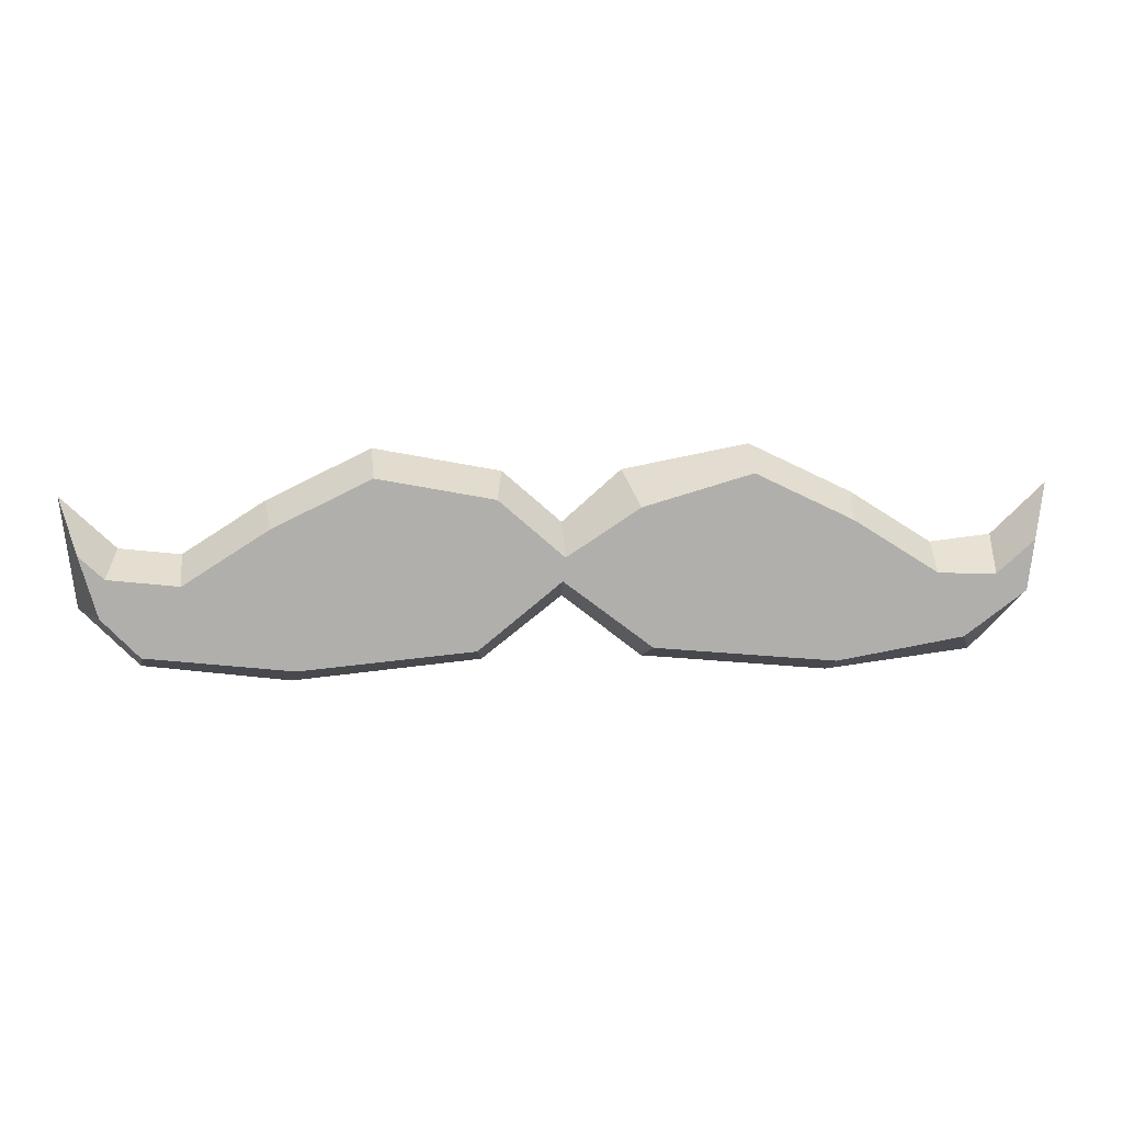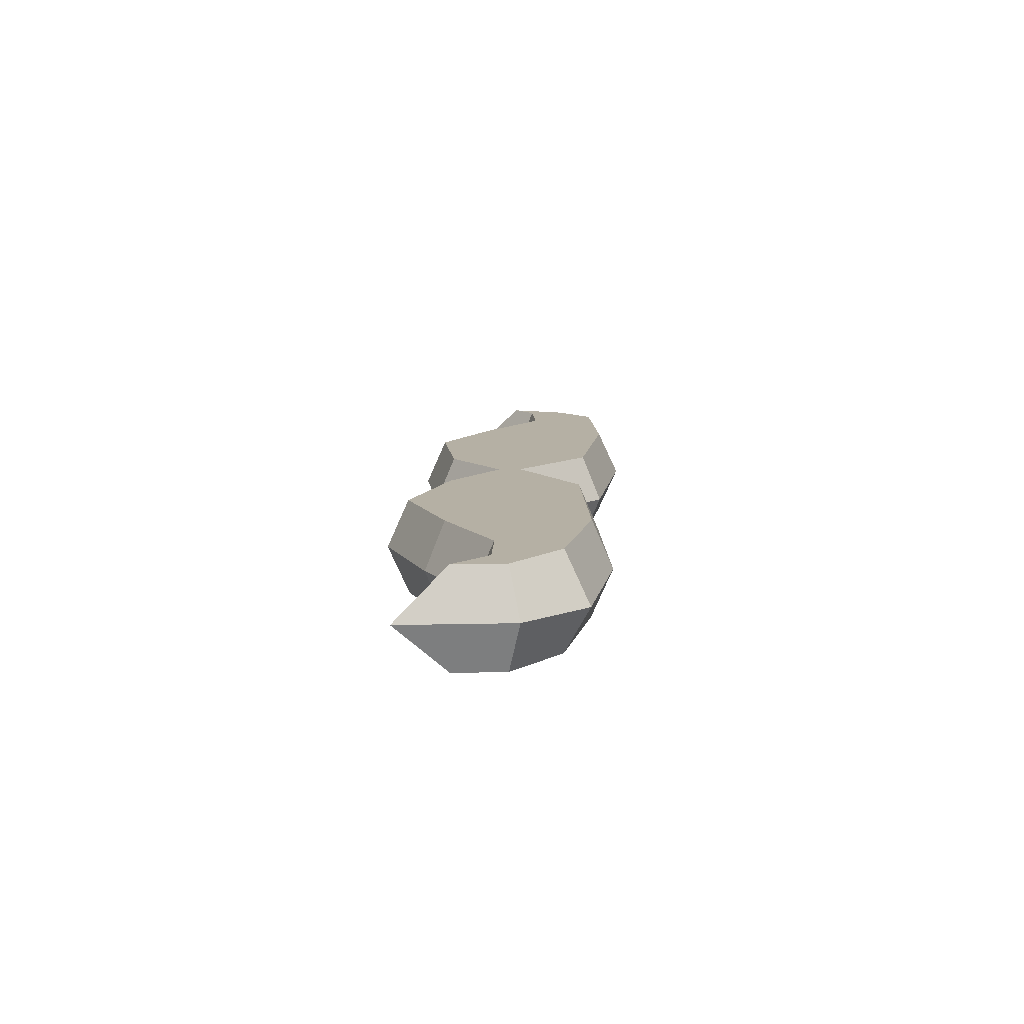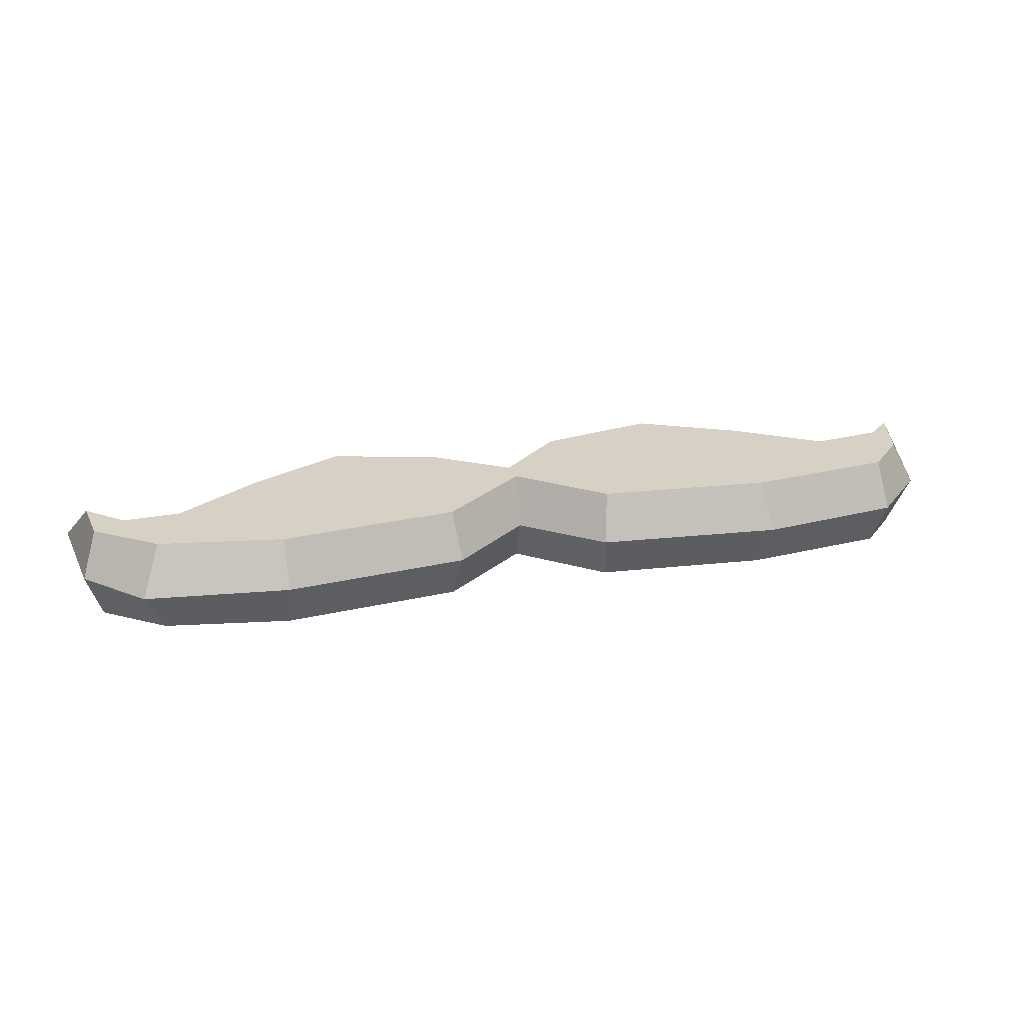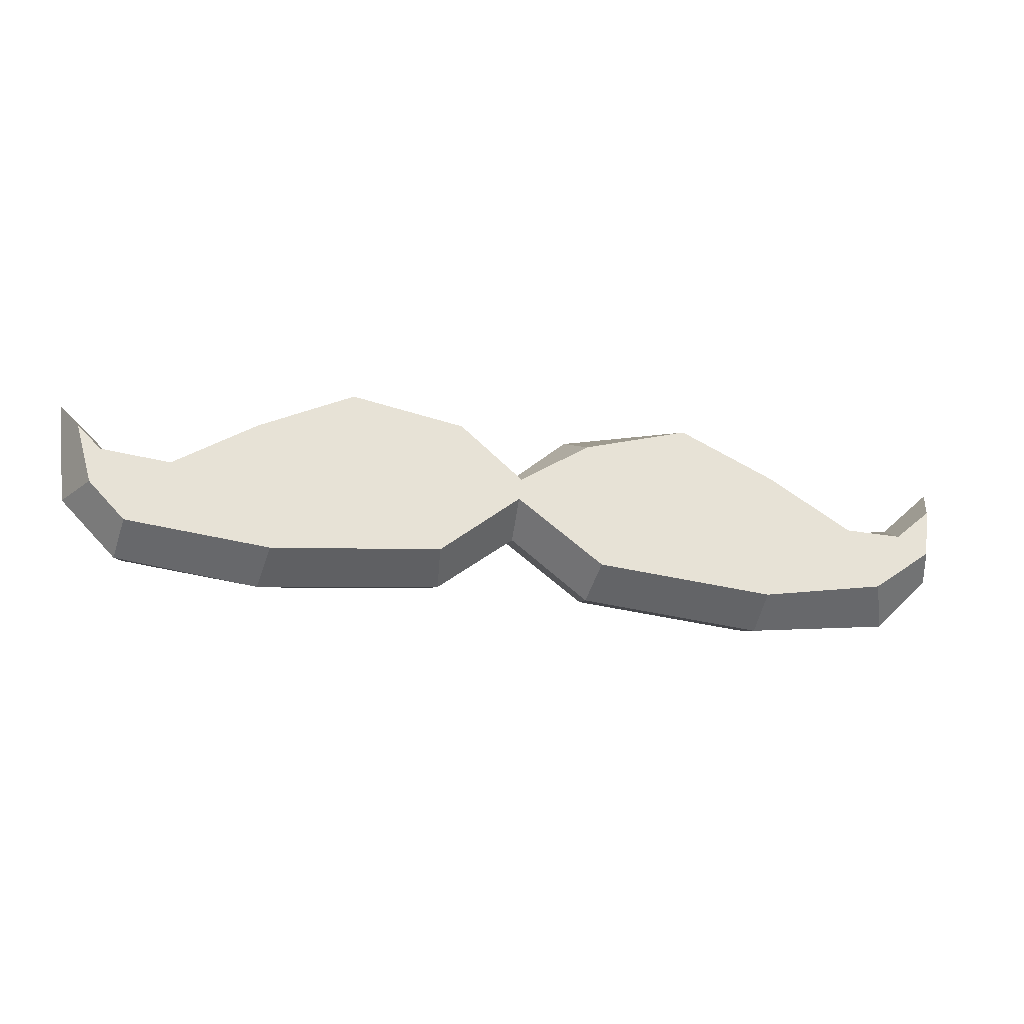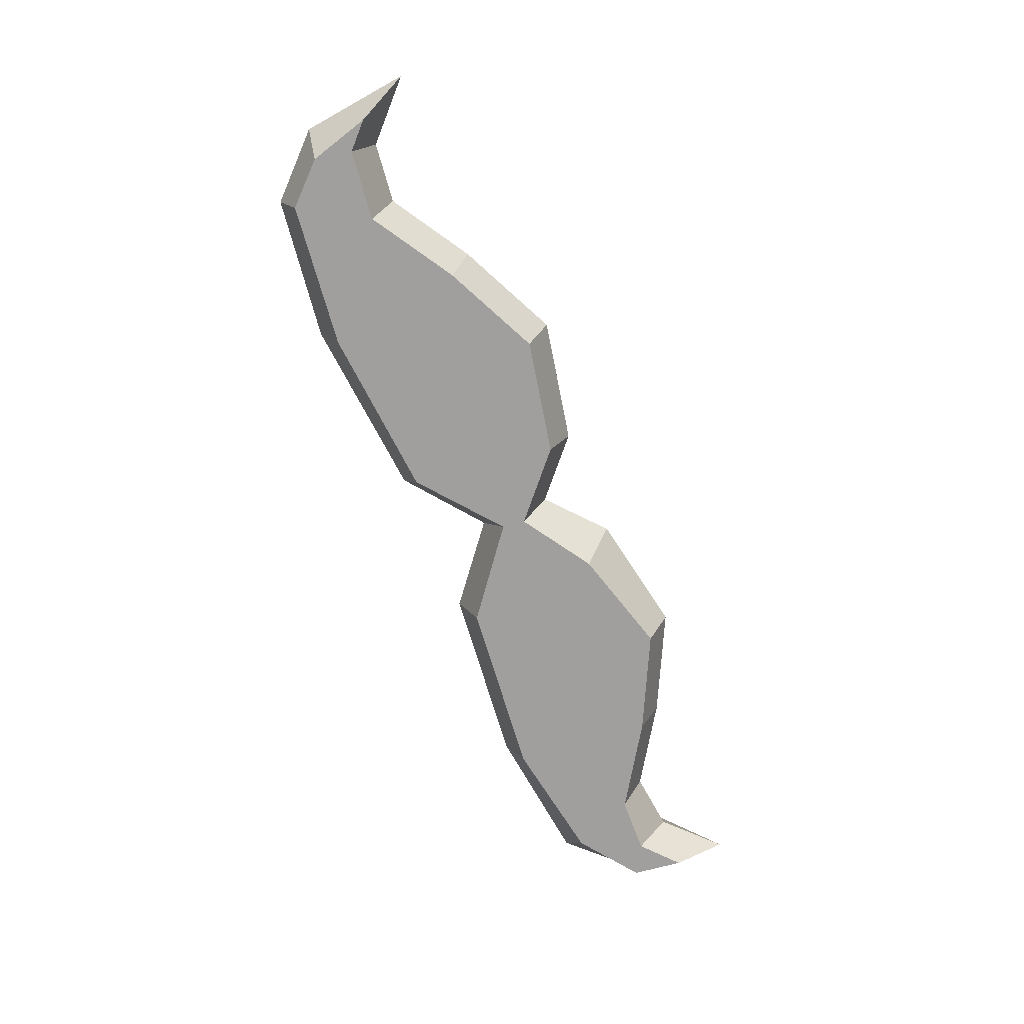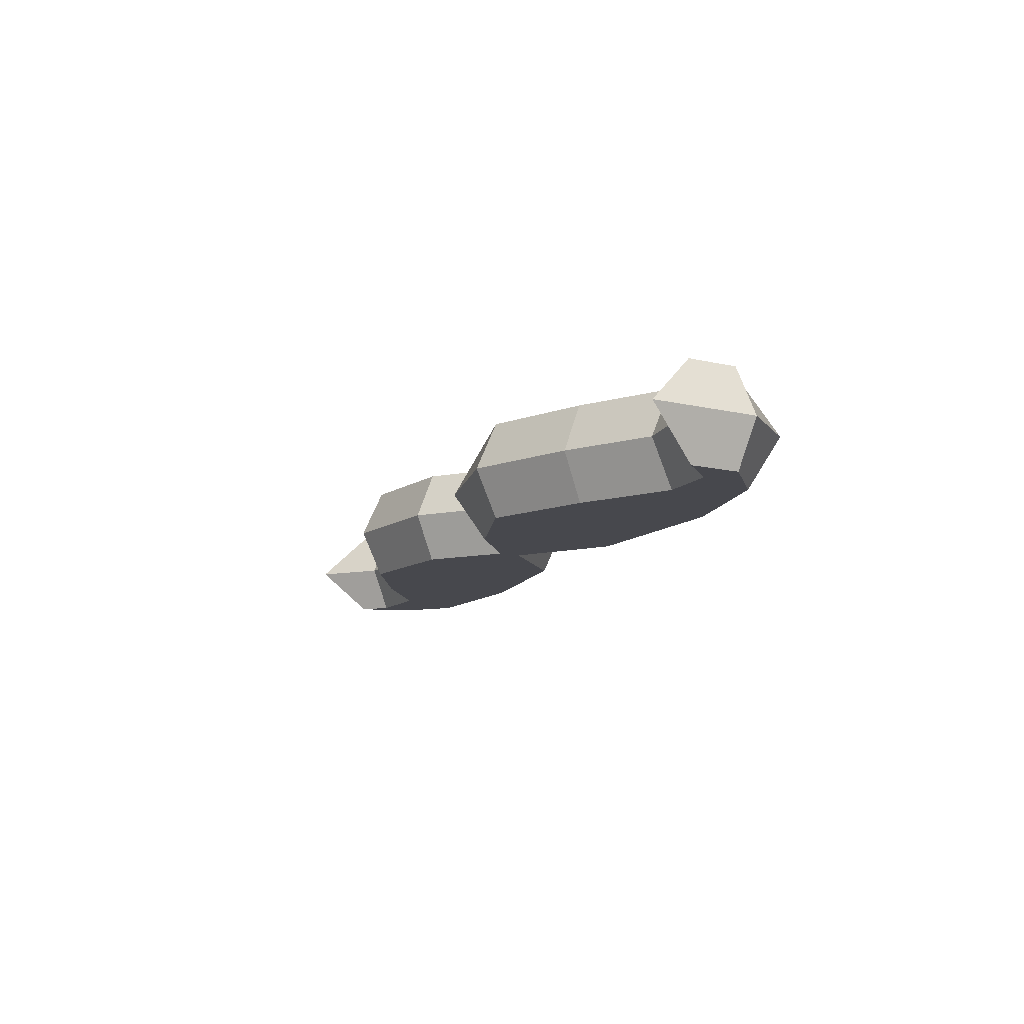
<metadata>
{"format":"obj","ext":"obj","renderer":"f3d","projection":"perspective","resolution":1024,"background":"white","views":[{"elev":12.2,"azim":175.2,"up":"+Y"},{"elev":11.6,"azim":-86.3,"up":"+Z"},{"elev":26.6,"azim":-14.7,"up":"+Z"},{"elev":-27.4,"azim":167.9,"up":"+Y"},{"elev":-71.4,"azim":112.1,"up":"+Z"},{"elev":-11.7,"azim":-112.7,"up":"+Z"}]}
</metadata>
<code>
v -20 3.984 -0
v 0 2.626 -0
v 20 3.984 -0
v -17.76 1.836 0
v -11.87 3.689 0
v -7.6 5.745 -0
v -2.422 4.755 -0
v 2.422 4.755 -0
v 7.6 5.745 0
v 11.87 3.689 0
v 17.76 1.836 -0
v 0 -0.4257 0
v -19.44 -0.5795 0
v -11.02 -3.784 -0
v -3.297 -3.037 -0
v 3.297 -3.037 0
v 11.02 -3.784 0
v 19.44 -0.5795 0
v 17.05 -3.024 0
v -17.05 -3.024 0
v 15.25 1.553 0
v -15.25 1.553 0
v -3.008 3.546 2
v 0 1.565 2
v -7.521 4.856 2
v -11.58 2.9 2
v -15.11 0.6699 2
v -17.5 0.5988 2
v -19.05 1.974 2
v -18.79 -0.1244 2
v -16.27 -2.002 2
v -11.03 -2.914 2
v -3.543 -2.204 2
v 0.1117 0.6011 2
v 18.03 0.9983 2
v 19.05 1.974 2
v 15.11 0.6699 2
v 11.58 2.9 2
v 7.521 4.856 2
v 2.693 3.932 2
v 3.543 -2.204 2
v 10.72 -2.867 2
v 16.77 -2.191 2
v 18.32 -0.5739 2
v -3.008 3.546 -2
v 0 1.565 -2
v -7.521 4.856 -2
v -11.58 2.9 -2
v -15.11 0.6699 -2
v -17.5 0.5988 -2
v -19.05 1.974 -2
v -18.79 -0.1244 -2
v -16.27 -2.002 -2
v -11.03 -2.914 -2
v -3.543 -2.204 -2
v 0.1117 0.6011 -2
v 18.03 0.9983 -2
v 19.05 1.974 -2
v 15.11 0.6699 -2
v 11.58 2.9 -2
v 7.521 4.856 -2
v 2.693 3.932 -2
v 3.543 -2.204 -2
v 10.72 -2.867 -2
v 16.77 -2.191 -2
v 18.32 -0.5739 -2
f 29 30 28
f 28 30 31 27
f 27 31 32 26
f 26 32 33 25
f 25 33 23
f 23 33 34 24
f 36 35 44
f 43 44 35 37
f 42 43 37 38
f 41 42 38 39
f 39 40 41
f 34 41 40 24
f 2 7 23 24
f 7 6 25 23
f 6 5 26 25
f 5 22 27 26
f 22 4 28 27
f 4 1 29 28
f 1 13 30 29
f 13 20 31 30
f 20 14 32 31
f 14 15 33 32
f 15 12 34 33
f 3 11 35 36
f 11 21 37 35
f 21 10 38 37
f 10 9 39 38
f 9 8 40 39
f 8 2 24 40
f 12 16 41 34
f 16 17 42 41
f 17 19 43 42
f 19 18 44 43
f 18 3 36 44
f 51 50 52
f 50 49 53 52
f 49 48 54 53
f 48 47 55 54
f 47 45 55
f 45 46 56 55
f 58 66 57
f 65 59 57 66
f 64 60 59 65
f 63 61 60 64
f 61 63 62
f 56 46 62 63
f 2 46 45 7
f 7 45 47 6
f 6 47 48 5
f 5 48 49 22
f 22 49 50 4
f 4 50 51 1
f 1 51 52 13
f 13 52 53 20
f 20 53 54 14
f 14 54 55 15
f 15 55 56 12
f 3 58 57 11
f 11 57 59 21
f 21 59 60 10
f 10 60 61 9
f 9 61 62 8
f 8 62 46 2
f 12 56 63 16
f 16 63 64 17
f 17 64 65 19
f 19 65 66 18
f 18 66 58 3

</code>
